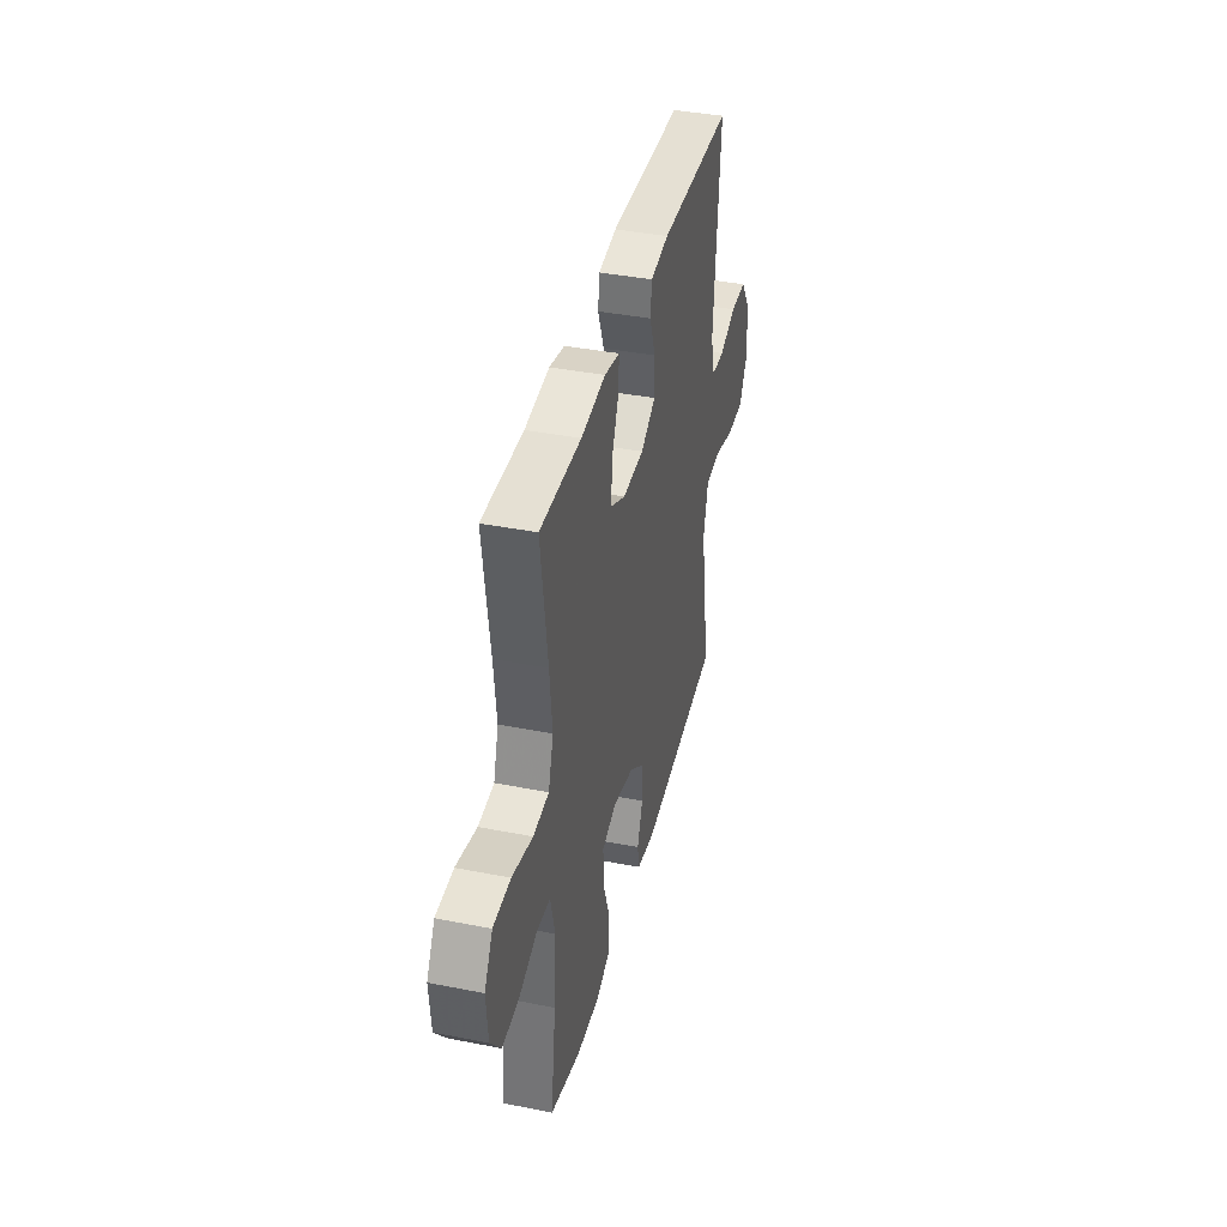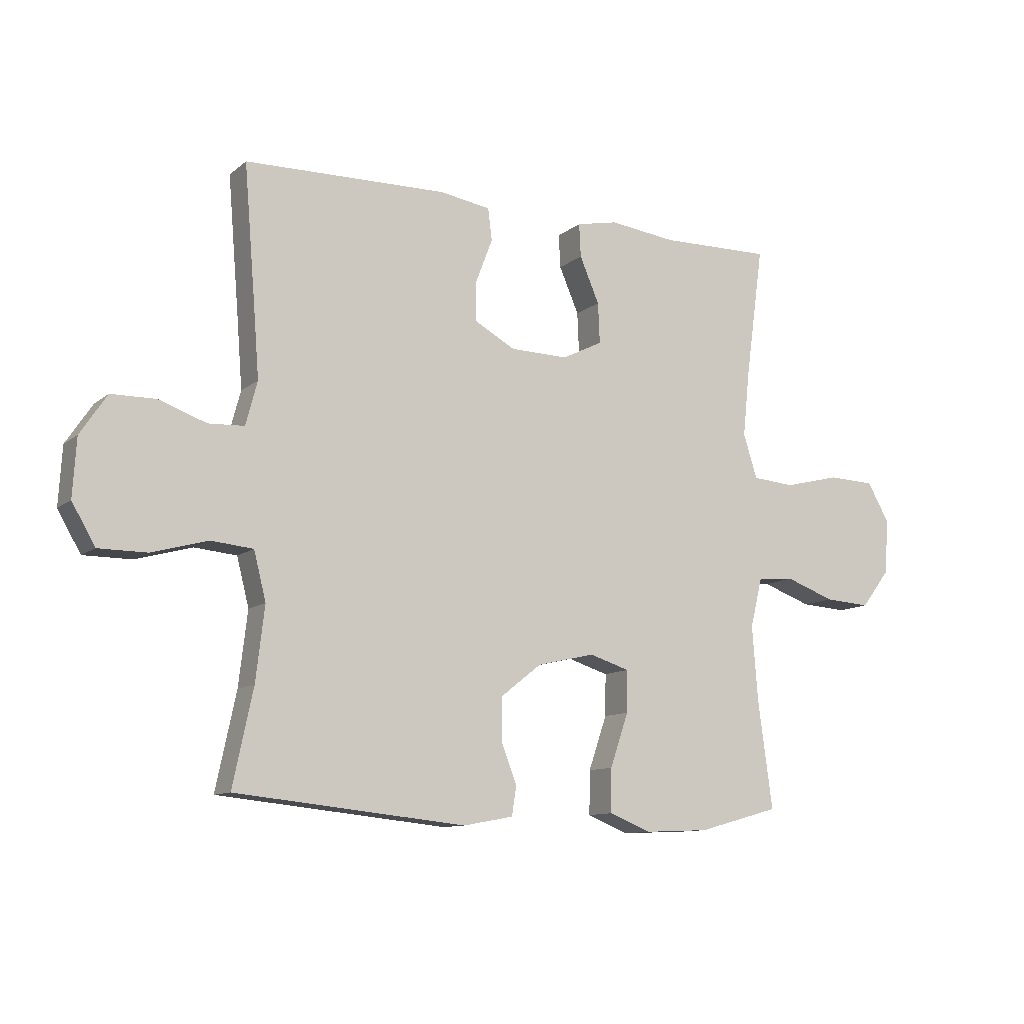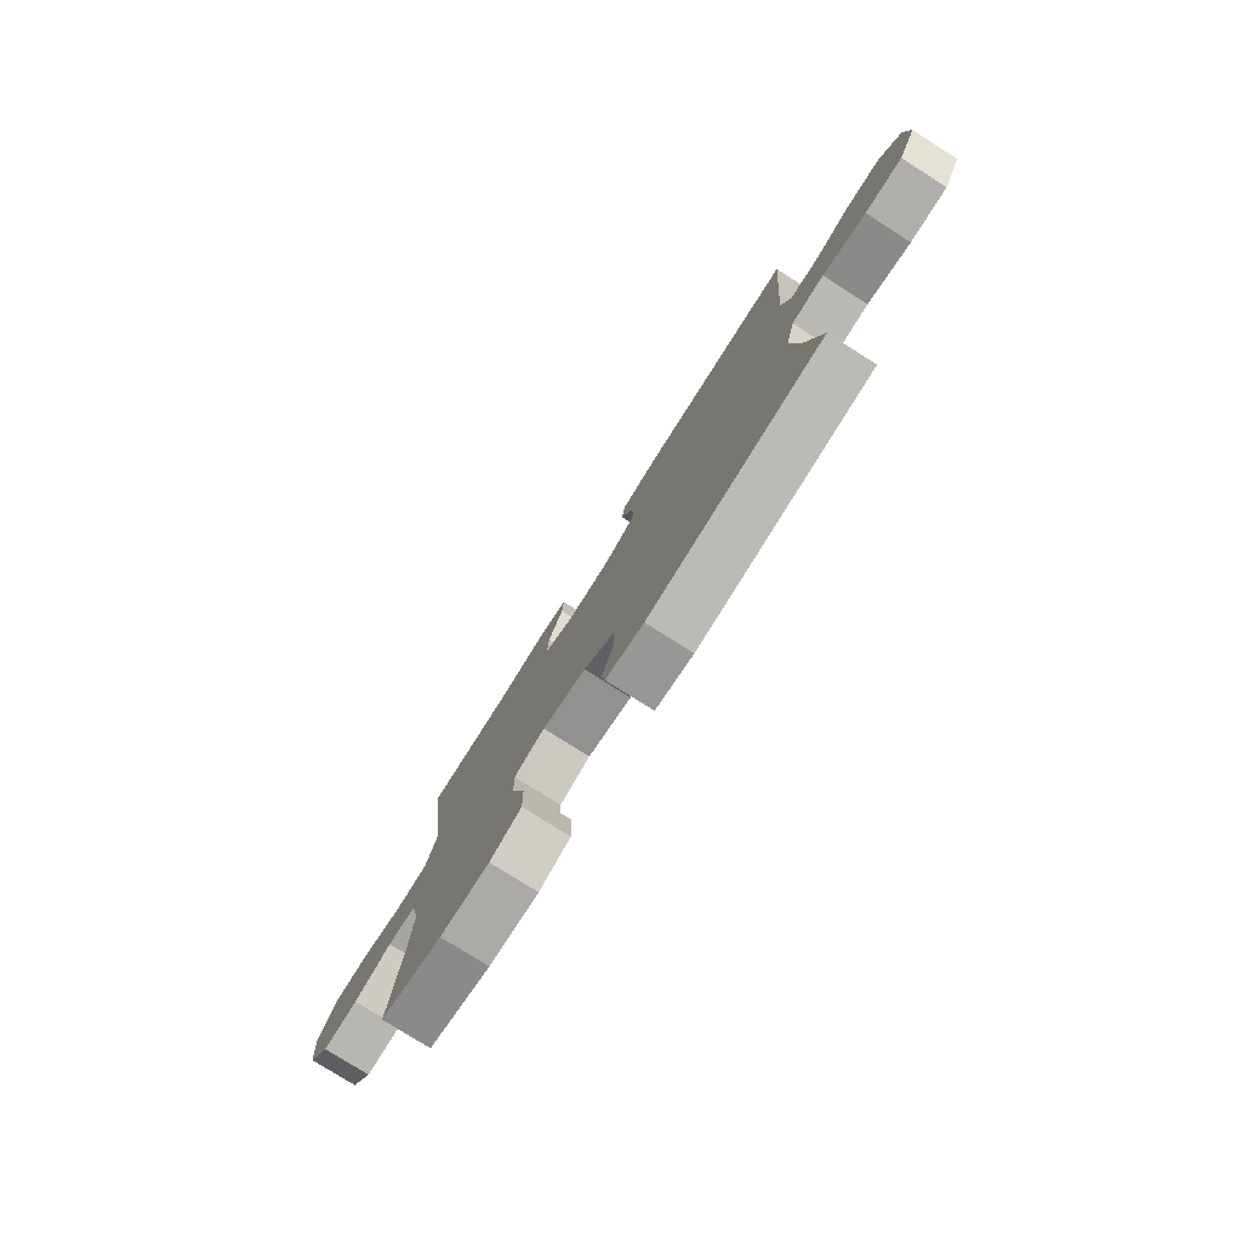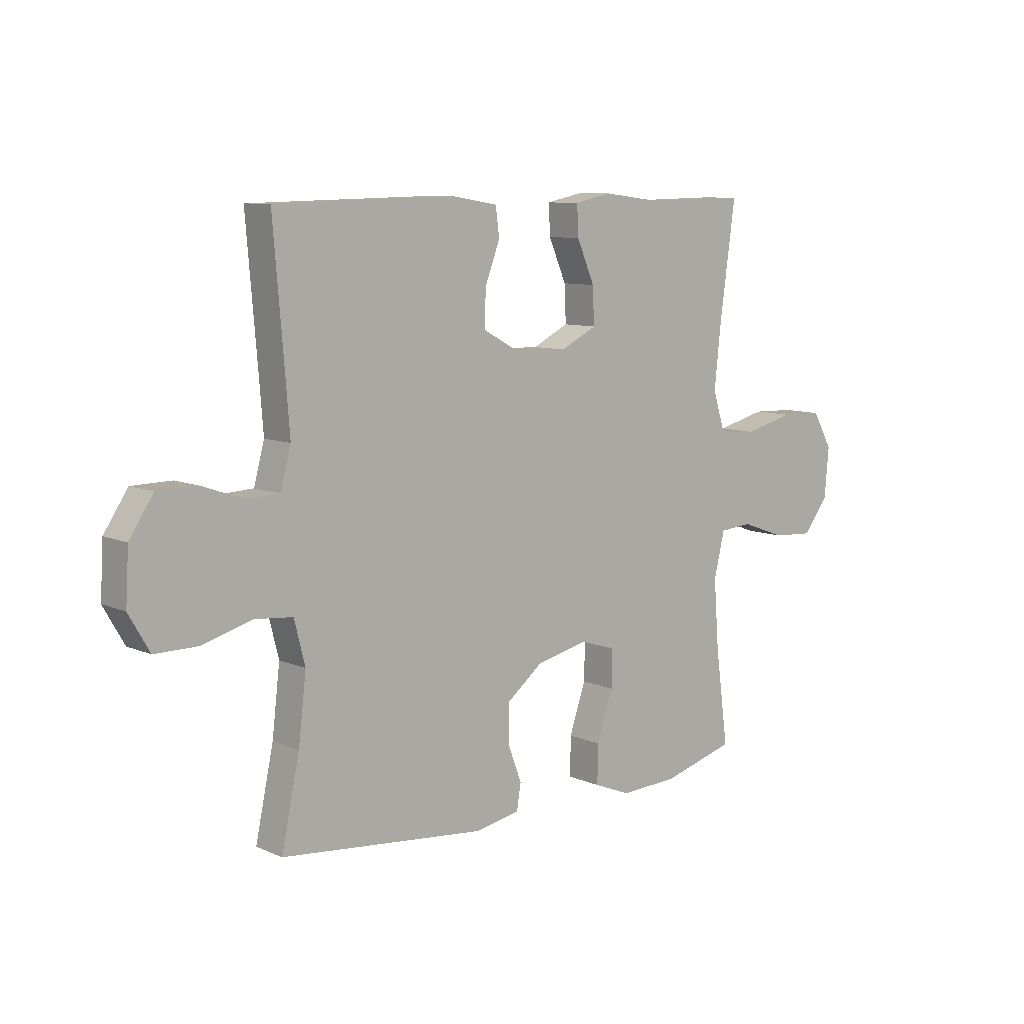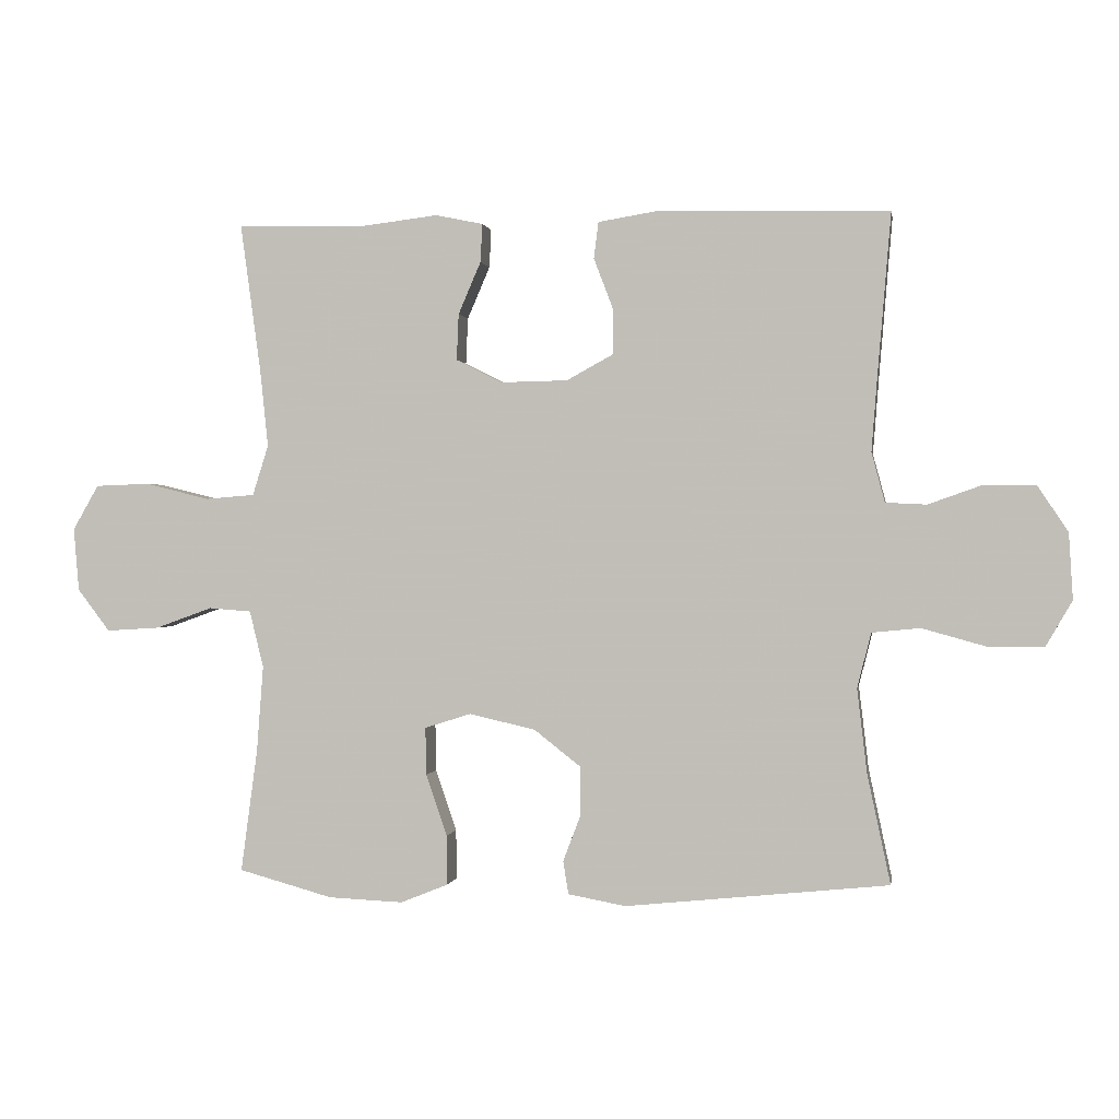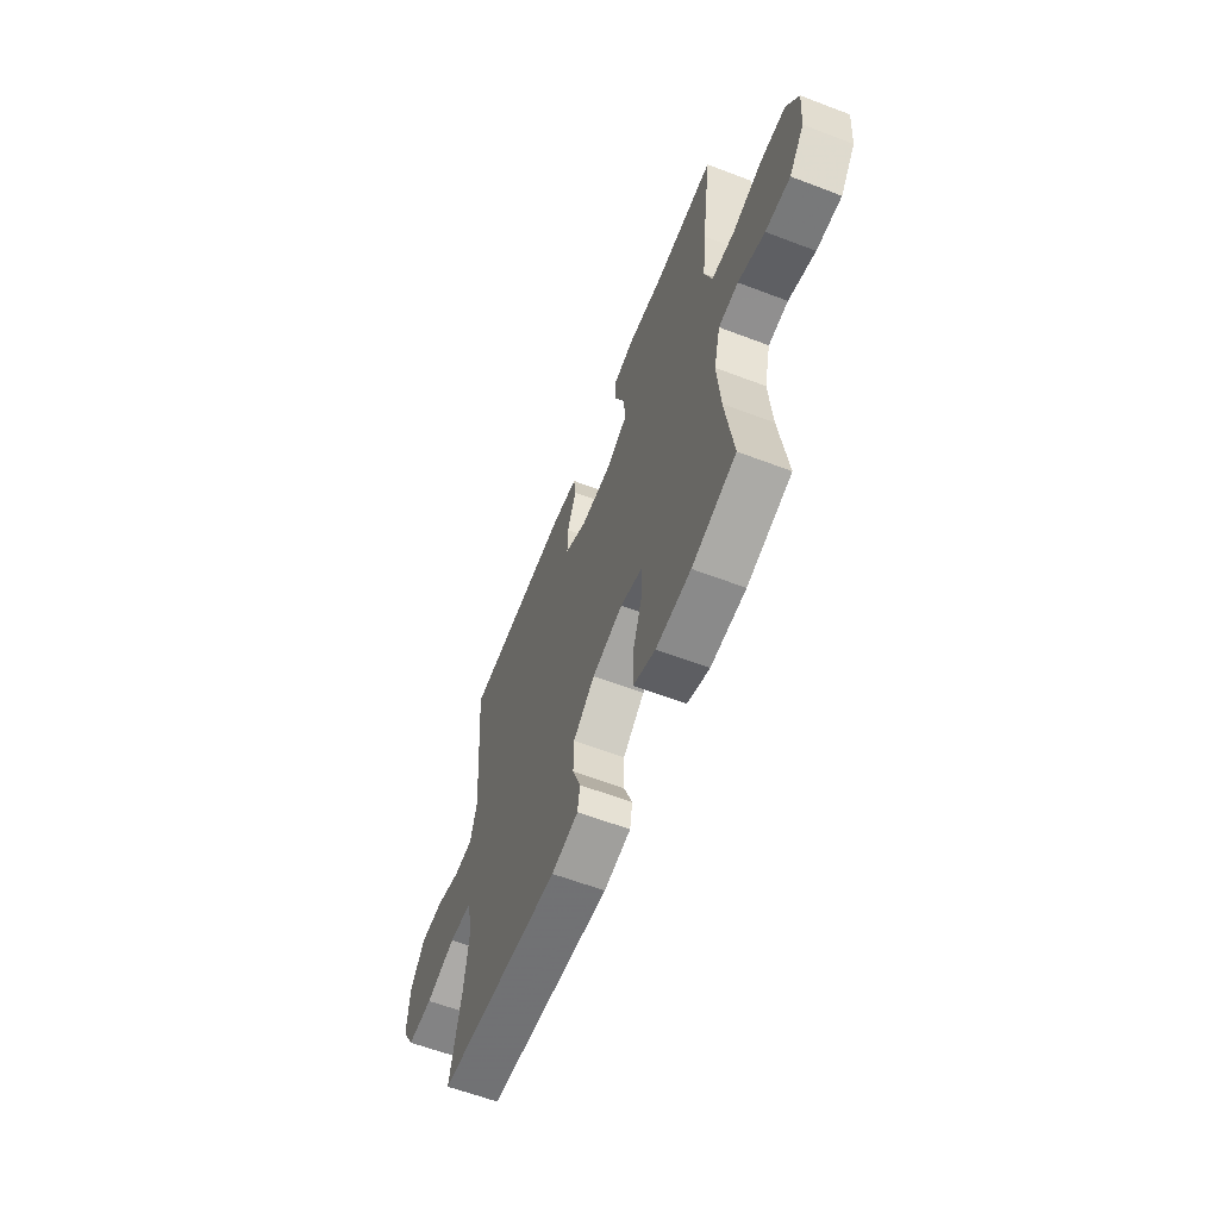
<metadata>
{"format":"obj","ext":"obj","renderer":"f3d","projection":"perspective","resolution":1024,"background":"white","views":[{"elev":39.2,"azim":103.8,"up":"+Z"},{"elev":-10.8,"azim":-29.0,"up":"+Z"},{"elev":-78.1,"azim":-122.3,"up":"+Z"},{"elev":9.1,"azim":-41.4,"up":"+Z"},{"elev":0.3,"azim":-170.5,"up":"+Z"},{"elev":-61.1,"azim":68.8,"up":"+Z"}]}
</metadata>
<code>
v 0.5 0.07 -0.5
v 0.358 0.07 -0.539
v 0.245 0.07 -0.544
v 0.173 0.07 -0.515
v 0.174 0.07 -0.44
v 0.206 0.07 -0.347
v 0.207 0.07 -0.275
v 0.137 0.07 -0.253
v 0.037 0.07 -0.276
v -0.033 0.07 -0.331
v -0.034 0.07 -0.404
v -0.007 0.07 -0.475
v -0.015 0.07 -0.525
v -0.102 0.07 -0.541
v -0.5 0.07 -0.5
v -0.465 0.07 -0.335
v -0.45 0.07 -0.208
v -0.471 0.07 -0.125
v -0.544 0.07 -0.118
v -0.641 0.07 -0.145
v -0.724 0.07 -0.145
v -0.764 0.07 -0.076
v -0.758 0.07 0.024
v -0.712 0.07 0.093
v -0.635 0.07 0.094
v -0.553 0.07 0.065
v -0.491 0.07 0.068
v -0.471 0.07 0.143
v -0.48 0.07 0.259
v -0.5 0.07 0.5
v -0.148 0.07 0.508
v -0.061 0.07 0.494
v -0.054 0.07 0.439
v -0.083 0.07 0.363
v -0.084 0.07 0.294
v -0.013 0.07 0.255
v 0.088 0.07 0.253
v 0.158 0.07 0.288
v 0.155 0.07 0.358
v 0.121 0.07 0.437
v 0.118 0.07 0.495
v 0.19 0.07 0.51
v 0.306 0.07 0.496
v 0.5 0.07 0.5
v 0.469 0.07 0.274
v 0.457 0.07 0.159
v 0.481 0.07 0.083
v 0.555 0.07 0.077
v 0.652 0.07 0.101
v 0.734 0.07 0.098
v 0.773 0.07 0.03
v 0.765 0.07 -0.065
v 0.716 0.07 -0.129
v 0.636 0.07 -0.124
v 0.55 0.07 -0.093
v 0.486 0.07 -0.098
v 0.465 0.07 -0.184
v 0.475 0.07 -0.315
v 0.5 0 -0.5
v 0.358 0 -0.539
v 0.245 0 -0.544
v 0.173 0 -0.515
v 0.174 0 -0.44
v 0.206 0 -0.347
v 0.207 0 -0.275
v 0.137 0 -0.253
v 0.037 0 -0.276
v -0.033 0 -0.331
v -0.034 0 -0.404
v -0.007 0 -0.475
v -0.015 0 -0.525
v -0.102 0 -0.541
v -0.5 0 -0.5
v -0.465 0 -0.335
v -0.45 0 -0.208
v -0.471 0 -0.125
v -0.544 0 -0.118
v -0.641 0 -0.145
v -0.724 0 -0.145
v -0.764 0 -0.076
v -0.758 0 0.024
v -0.712 0 0.093
v -0.635 0 0.094
v -0.553 0 0.065
v -0.491 0 0.068
v -0.471 0 0.143
v -0.48 0 0.259
v -0.5 0 0.5
v -0.148 0 0.508
v -0.061 0 0.494
v -0.054 0 0.439
v -0.083 0 0.363
v -0.084 0 0.294
v -0.013 0 0.255
v 0.088 0 0.253
v 0.158 0 0.288
v 0.155 0 0.358
v 0.121 0 0.437
v 0.118 0 0.495
v 0.19 0 0.51
v 0.306 0 0.496
v 0.5 0 0.5
v 0.469 0 0.274
v 0.457 0 0.159
v 0.481 0 0.083
v 0.555 0 0.077
v 0.652 0 0.101
v 0.734 0 0.098
v 0.773 0 0.03
v 0.765 0 -0.065
v 0.716 0 -0.129
v 0.636 0 -0.124
v 0.55 0 -0.093
v 0.486 0 -0.098
v 0.465 0 -0.184
v 0.475 0 -0.315
f 52 53 54 55
f 52 55 56
f 51 52 56
f 48 49 50 51
f 47 48 51 56
f 46 47 56 57
f 43 44 45
f 43 45 46
f 42 43 46 57
f 39 40 41 42
f 38 39 42 57
f 31 32 33 34
f 29 30 31 34
f 28 29 34 35
f 27 28 35 36
f 23 24 25 26
f 23 26 27
f 22 23 27
f 19 20 21 22
f 18 19 22 27
f 17 18 27 36
f 13 14 15 16
f 11 12 13 16
f 10 11 16 17
f 9 10 17 36
f 3 4 5 6
f 3 6 7
f 58 1 2 3
f 58 3 7
f 37 38 57 58
f 37 58 7 8
f 8 9 36 37
f 113 112 111 110
f 114 113 110
f 114 110 109
f 109 108 107 106
f 114 109 106 105
f 115 114 105 104
f 103 102 101
f 104 103 101
f 115 104 101 100
f 100 99 98 97
f 115 100 97 96
f 92 91 90 89
f 92 89 88 87
f 93 92 87 86
f 94 93 86 85
f 84 83 82 81
f 85 84 81
f 85 81 80
f 80 79 78 77
f 85 80 77 76
f 94 85 76 75
f 74 73 72 71
f 74 71 70 69
f 75 74 69 68
f 94 75 68 67
f 64 63 62 61
f 65 64 61
f 61 60 59 116
f 65 61 116
f 116 115 96 95
f 66 65 116 95
f 95 94 67 66
f 1 59 60 2
f 2 60 61 3
f 3 61 62 4
f 4 62 63 5
f 5 63 64 6
f 6 64 65 7
f 7 65 66 8
f 8 66 67 9
f 9 67 68 10
f 10 68 69 11
f 11 69 70 12
f 12 70 71 13
f 13 71 72 14
f 14 72 73 15
f 15 73 74 16
f 16 74 75 17
f 17 75 76 18
f 18 76 77 19
f 19 77 78 20
f 20 78 79 21
f 21 79 80 22
f 22 80 81 23
f 23 81 82 24
f 24 82 83 25
f 25 83 84 26
f 26 84 85 27
f 27 85 86 28
f 28 86 87 29
f 29 87 88 30
f 30 88 89 31
f 31 89 90 32
f 32 90 91 33
f 33 91 92 34
f 34 92 93 35
f 35 93 94 36
f 36 94 95 37
f 37 95 96 38
f 38 96 97 39
f 39 97 98 40
f 40 98 99 41
f 41 99 100 42
f 42 100 101 43
f 43 101 102 44
f 44 102 103 45
f 45 103 104 46
f 46 104 105 47
f 47 105 106 48
f 48 106 107 49
f 49 107 108 50
f 50 108 109 51
f 51 109 110 52
f 52 110 111 53
f 53 111 112 54
f 54 112 113 55
f 55 113 114 56
f 56 114 115 57
f 57 115 116 58
f 58 116 59 1

</code>
